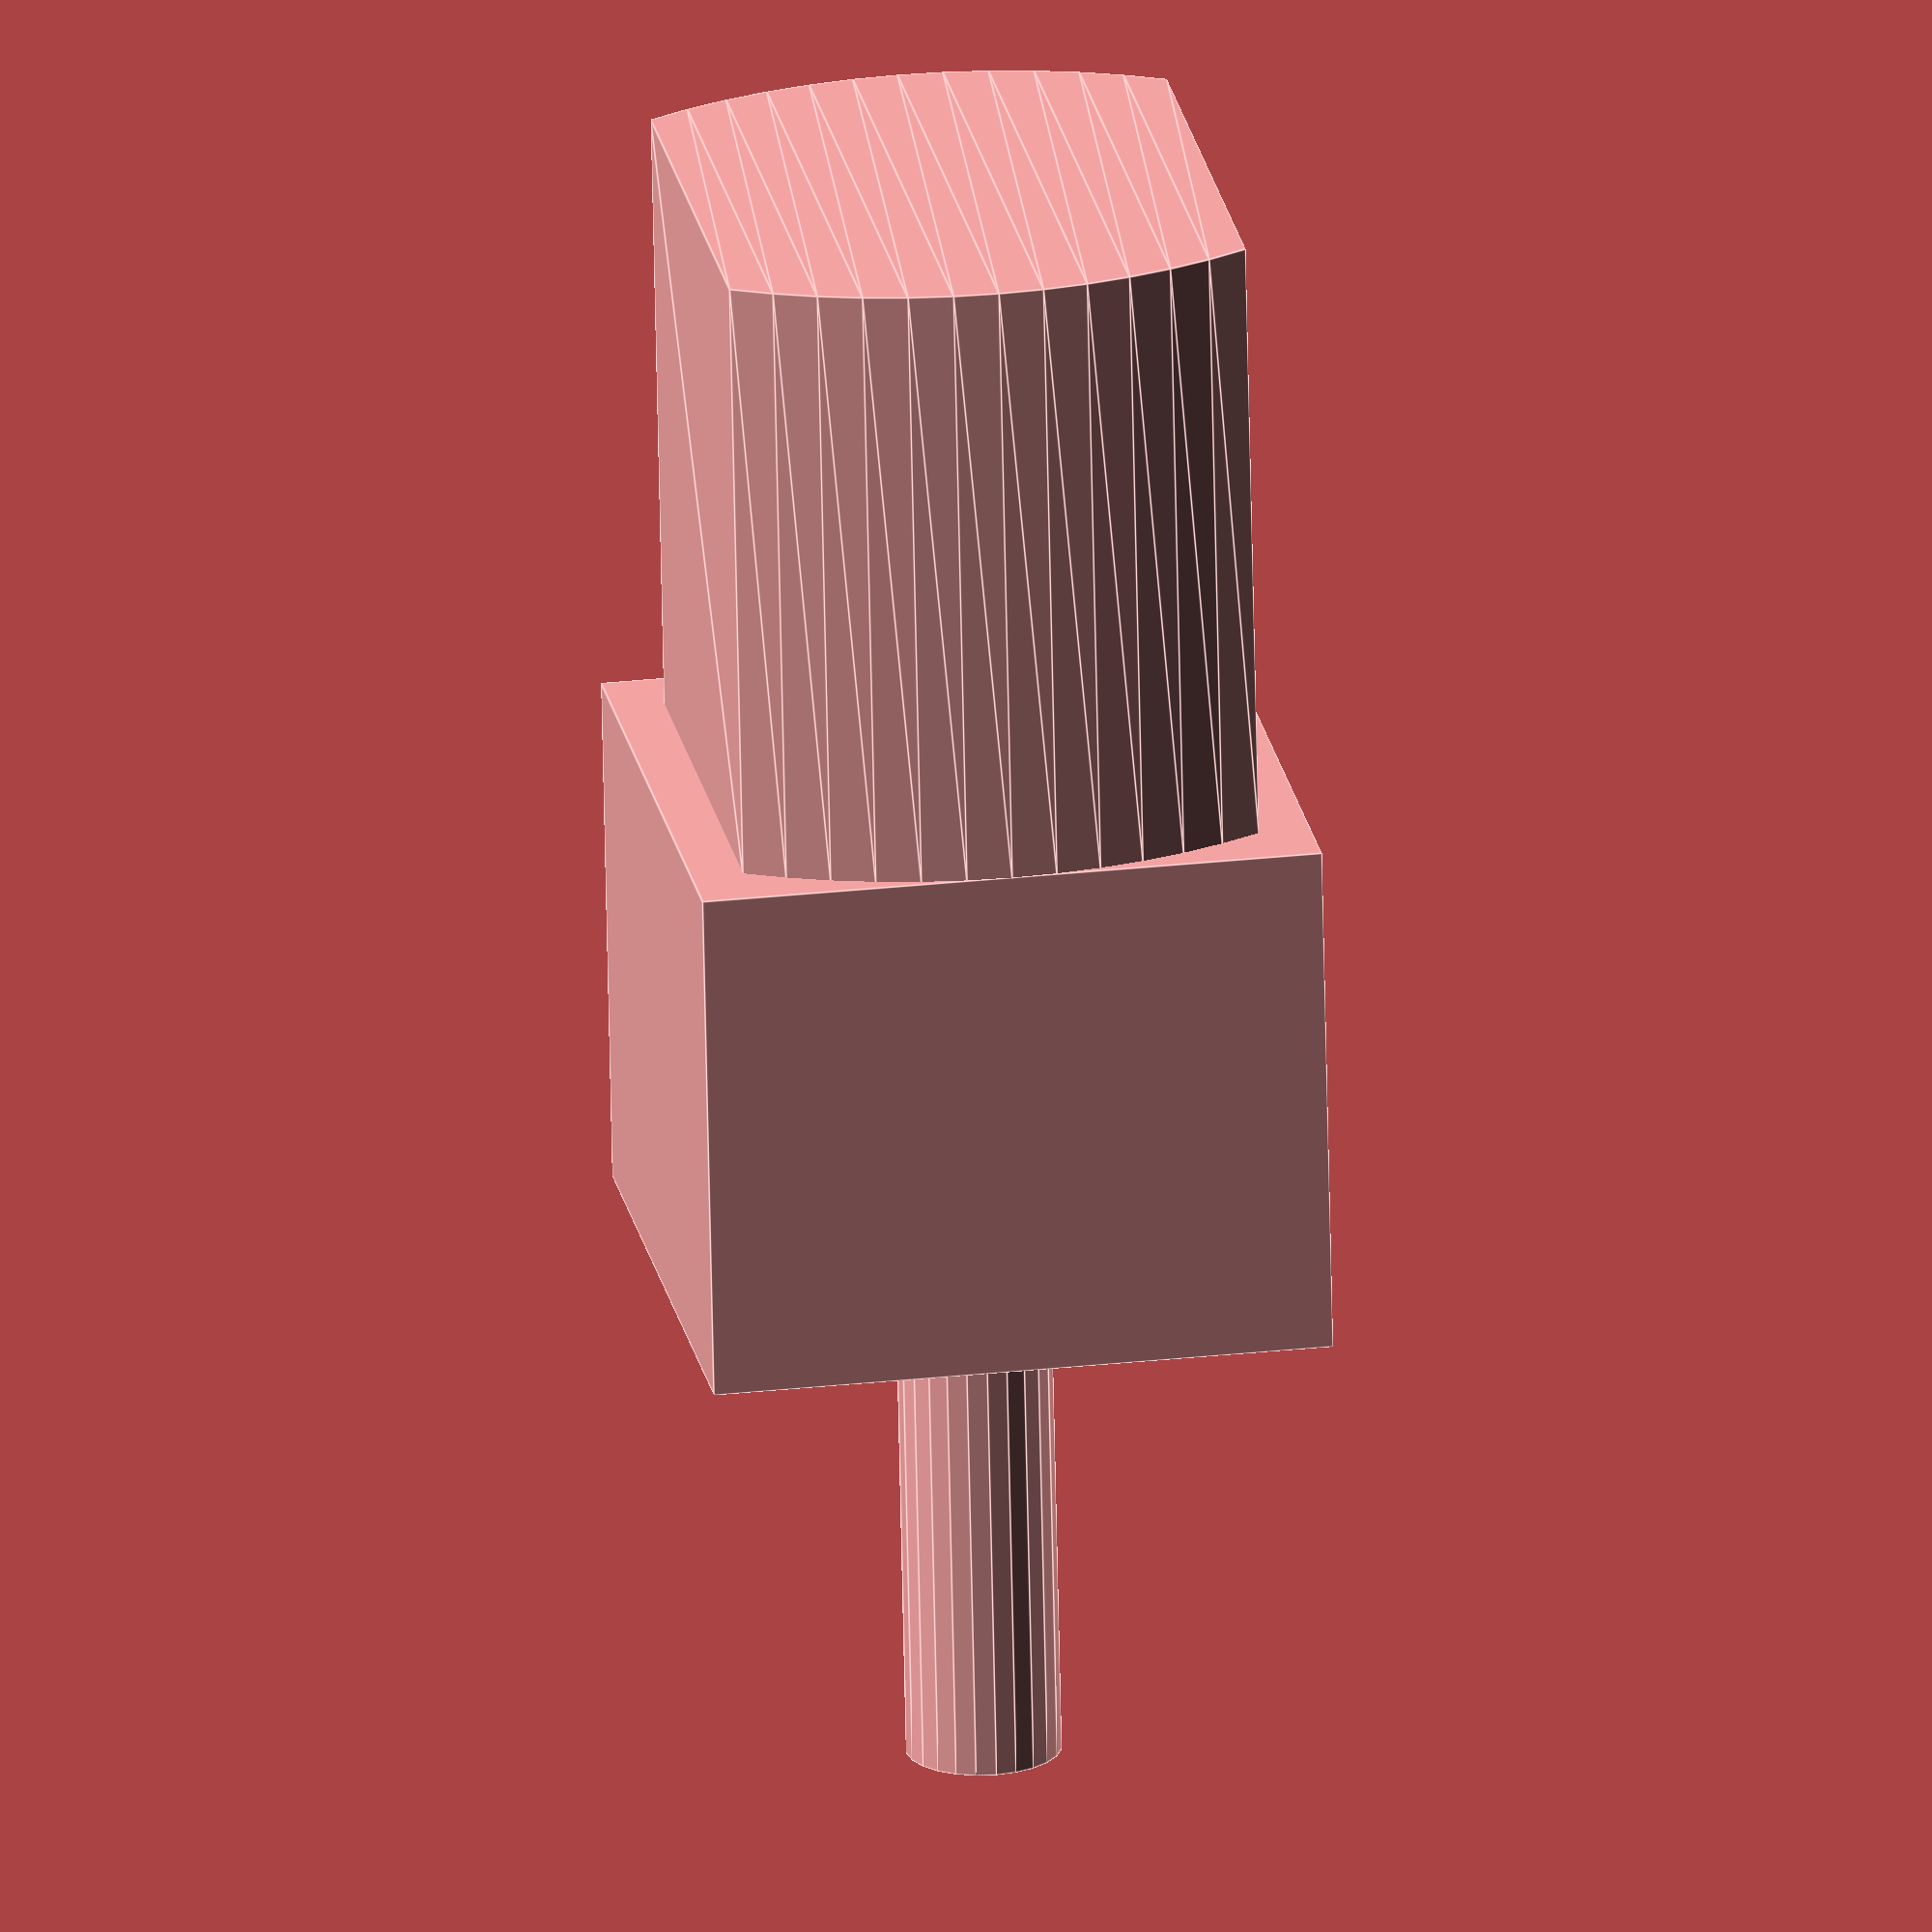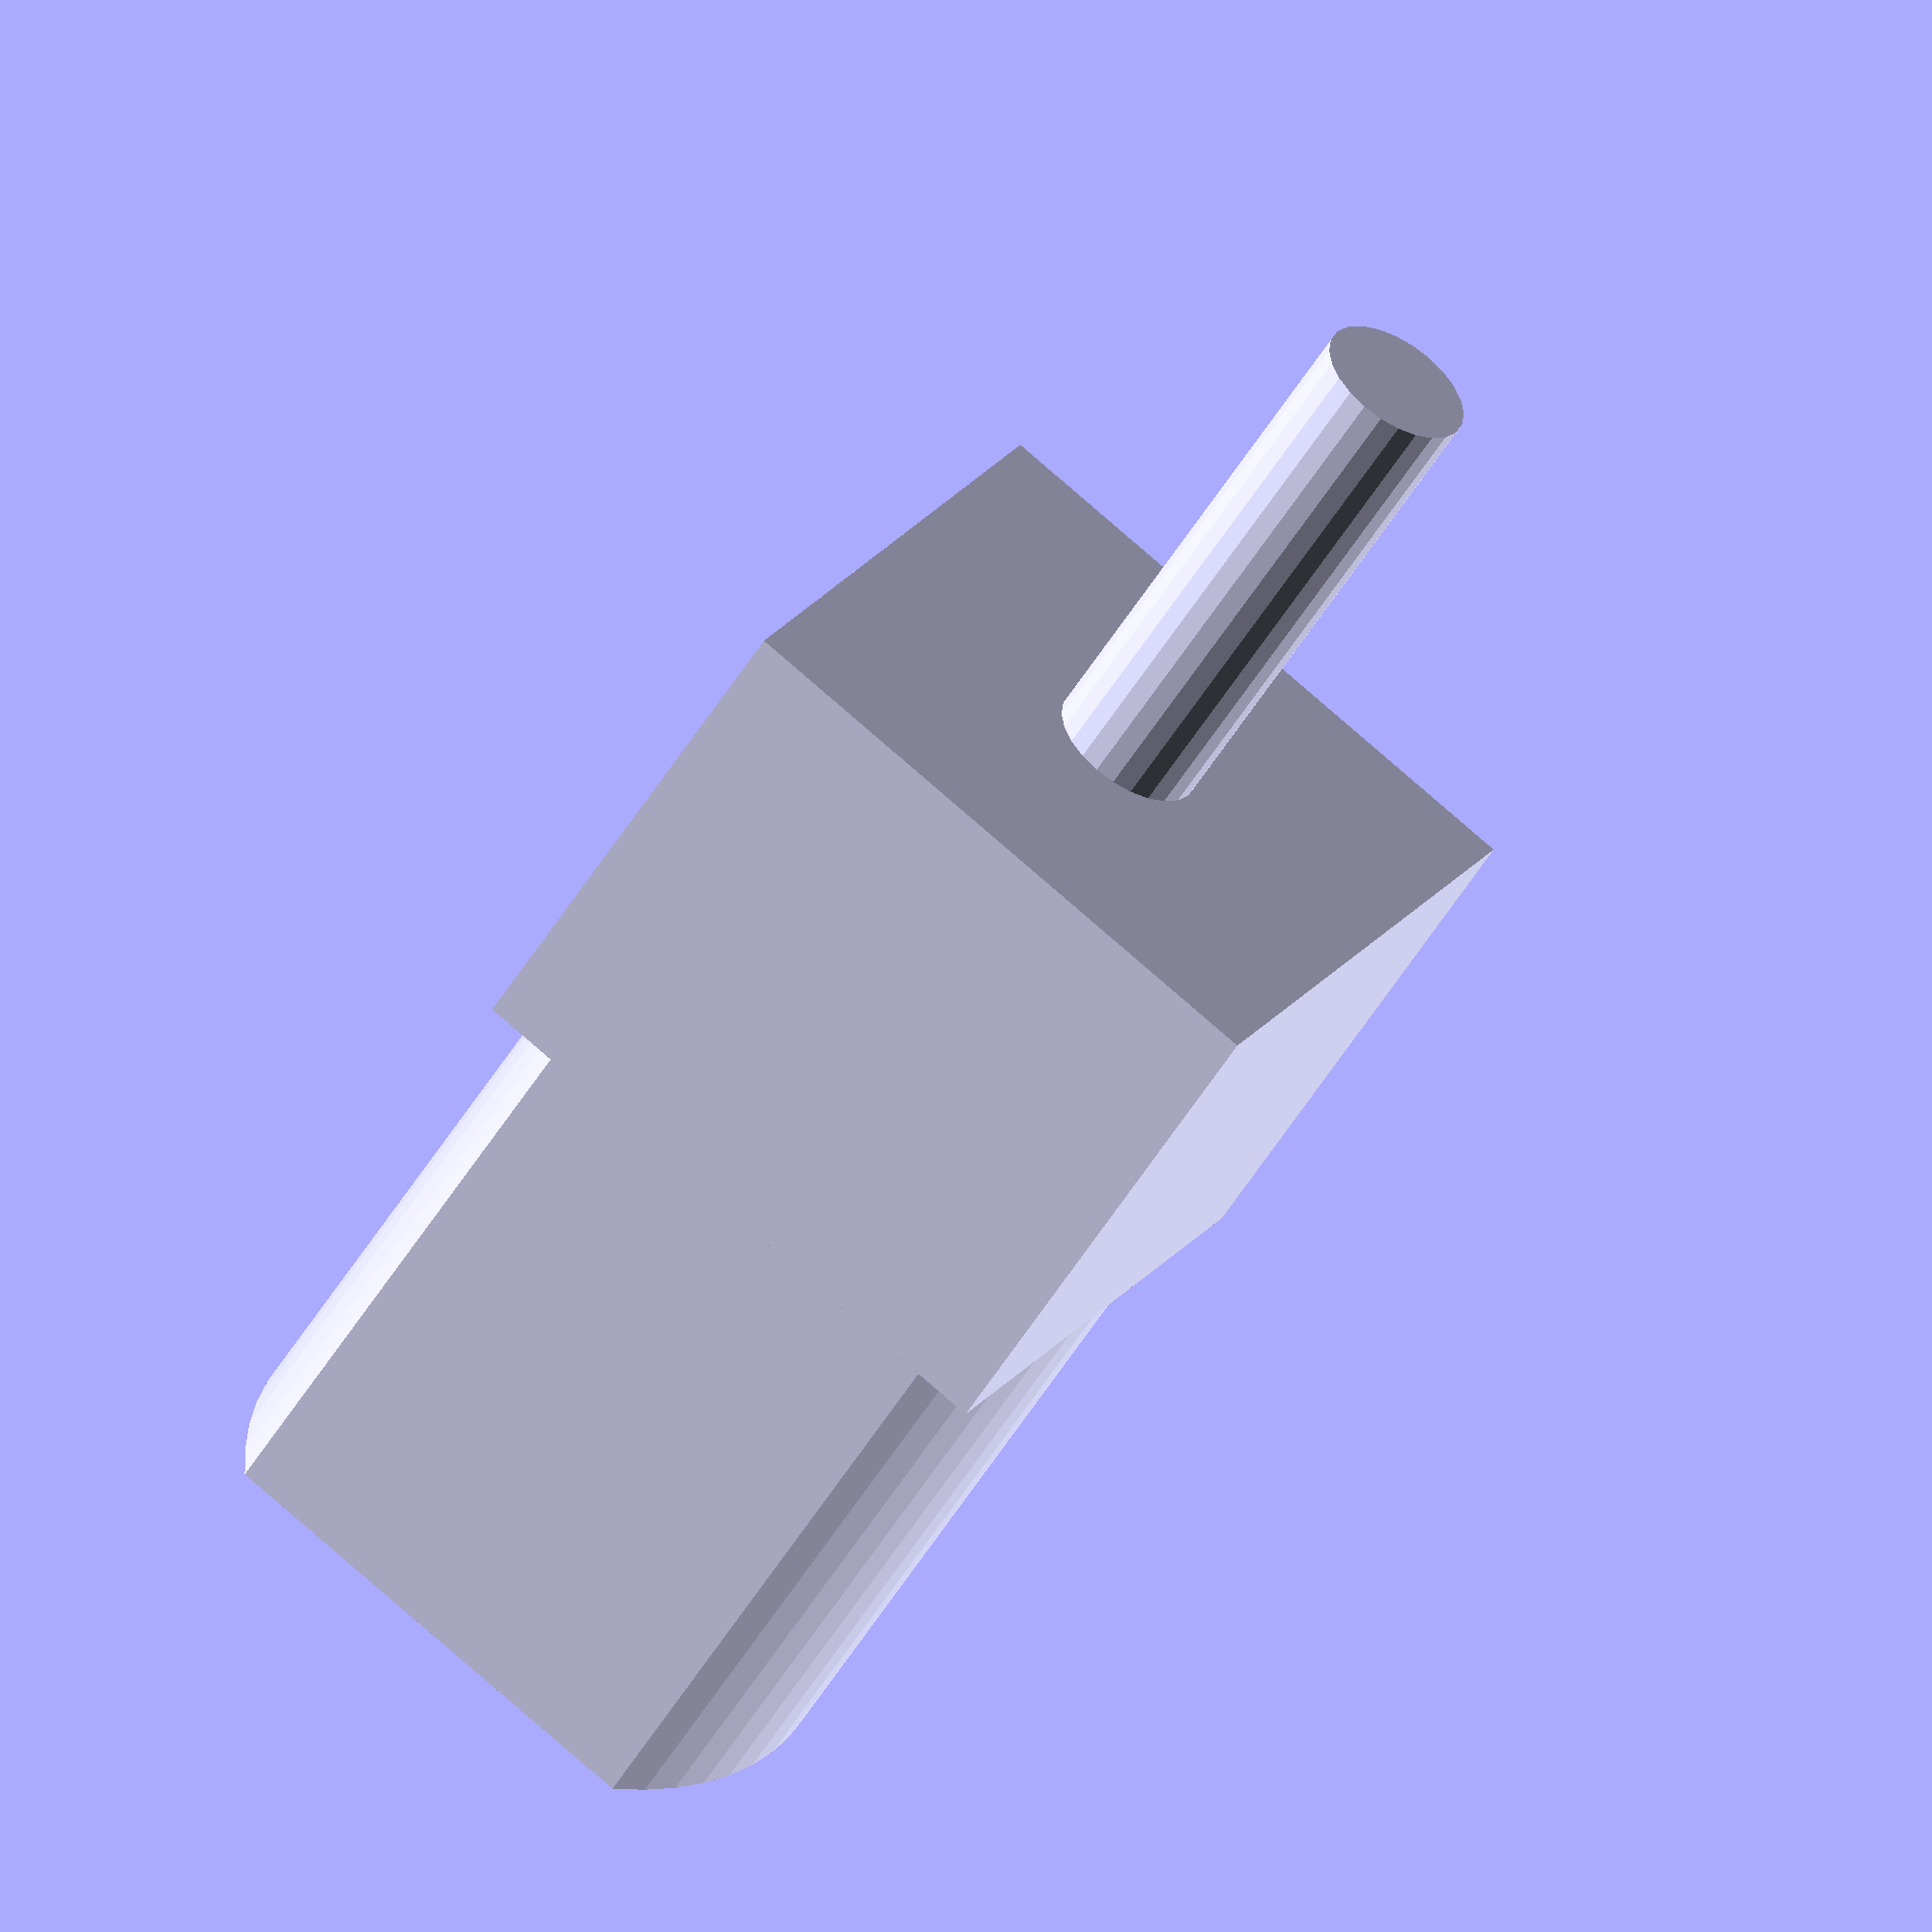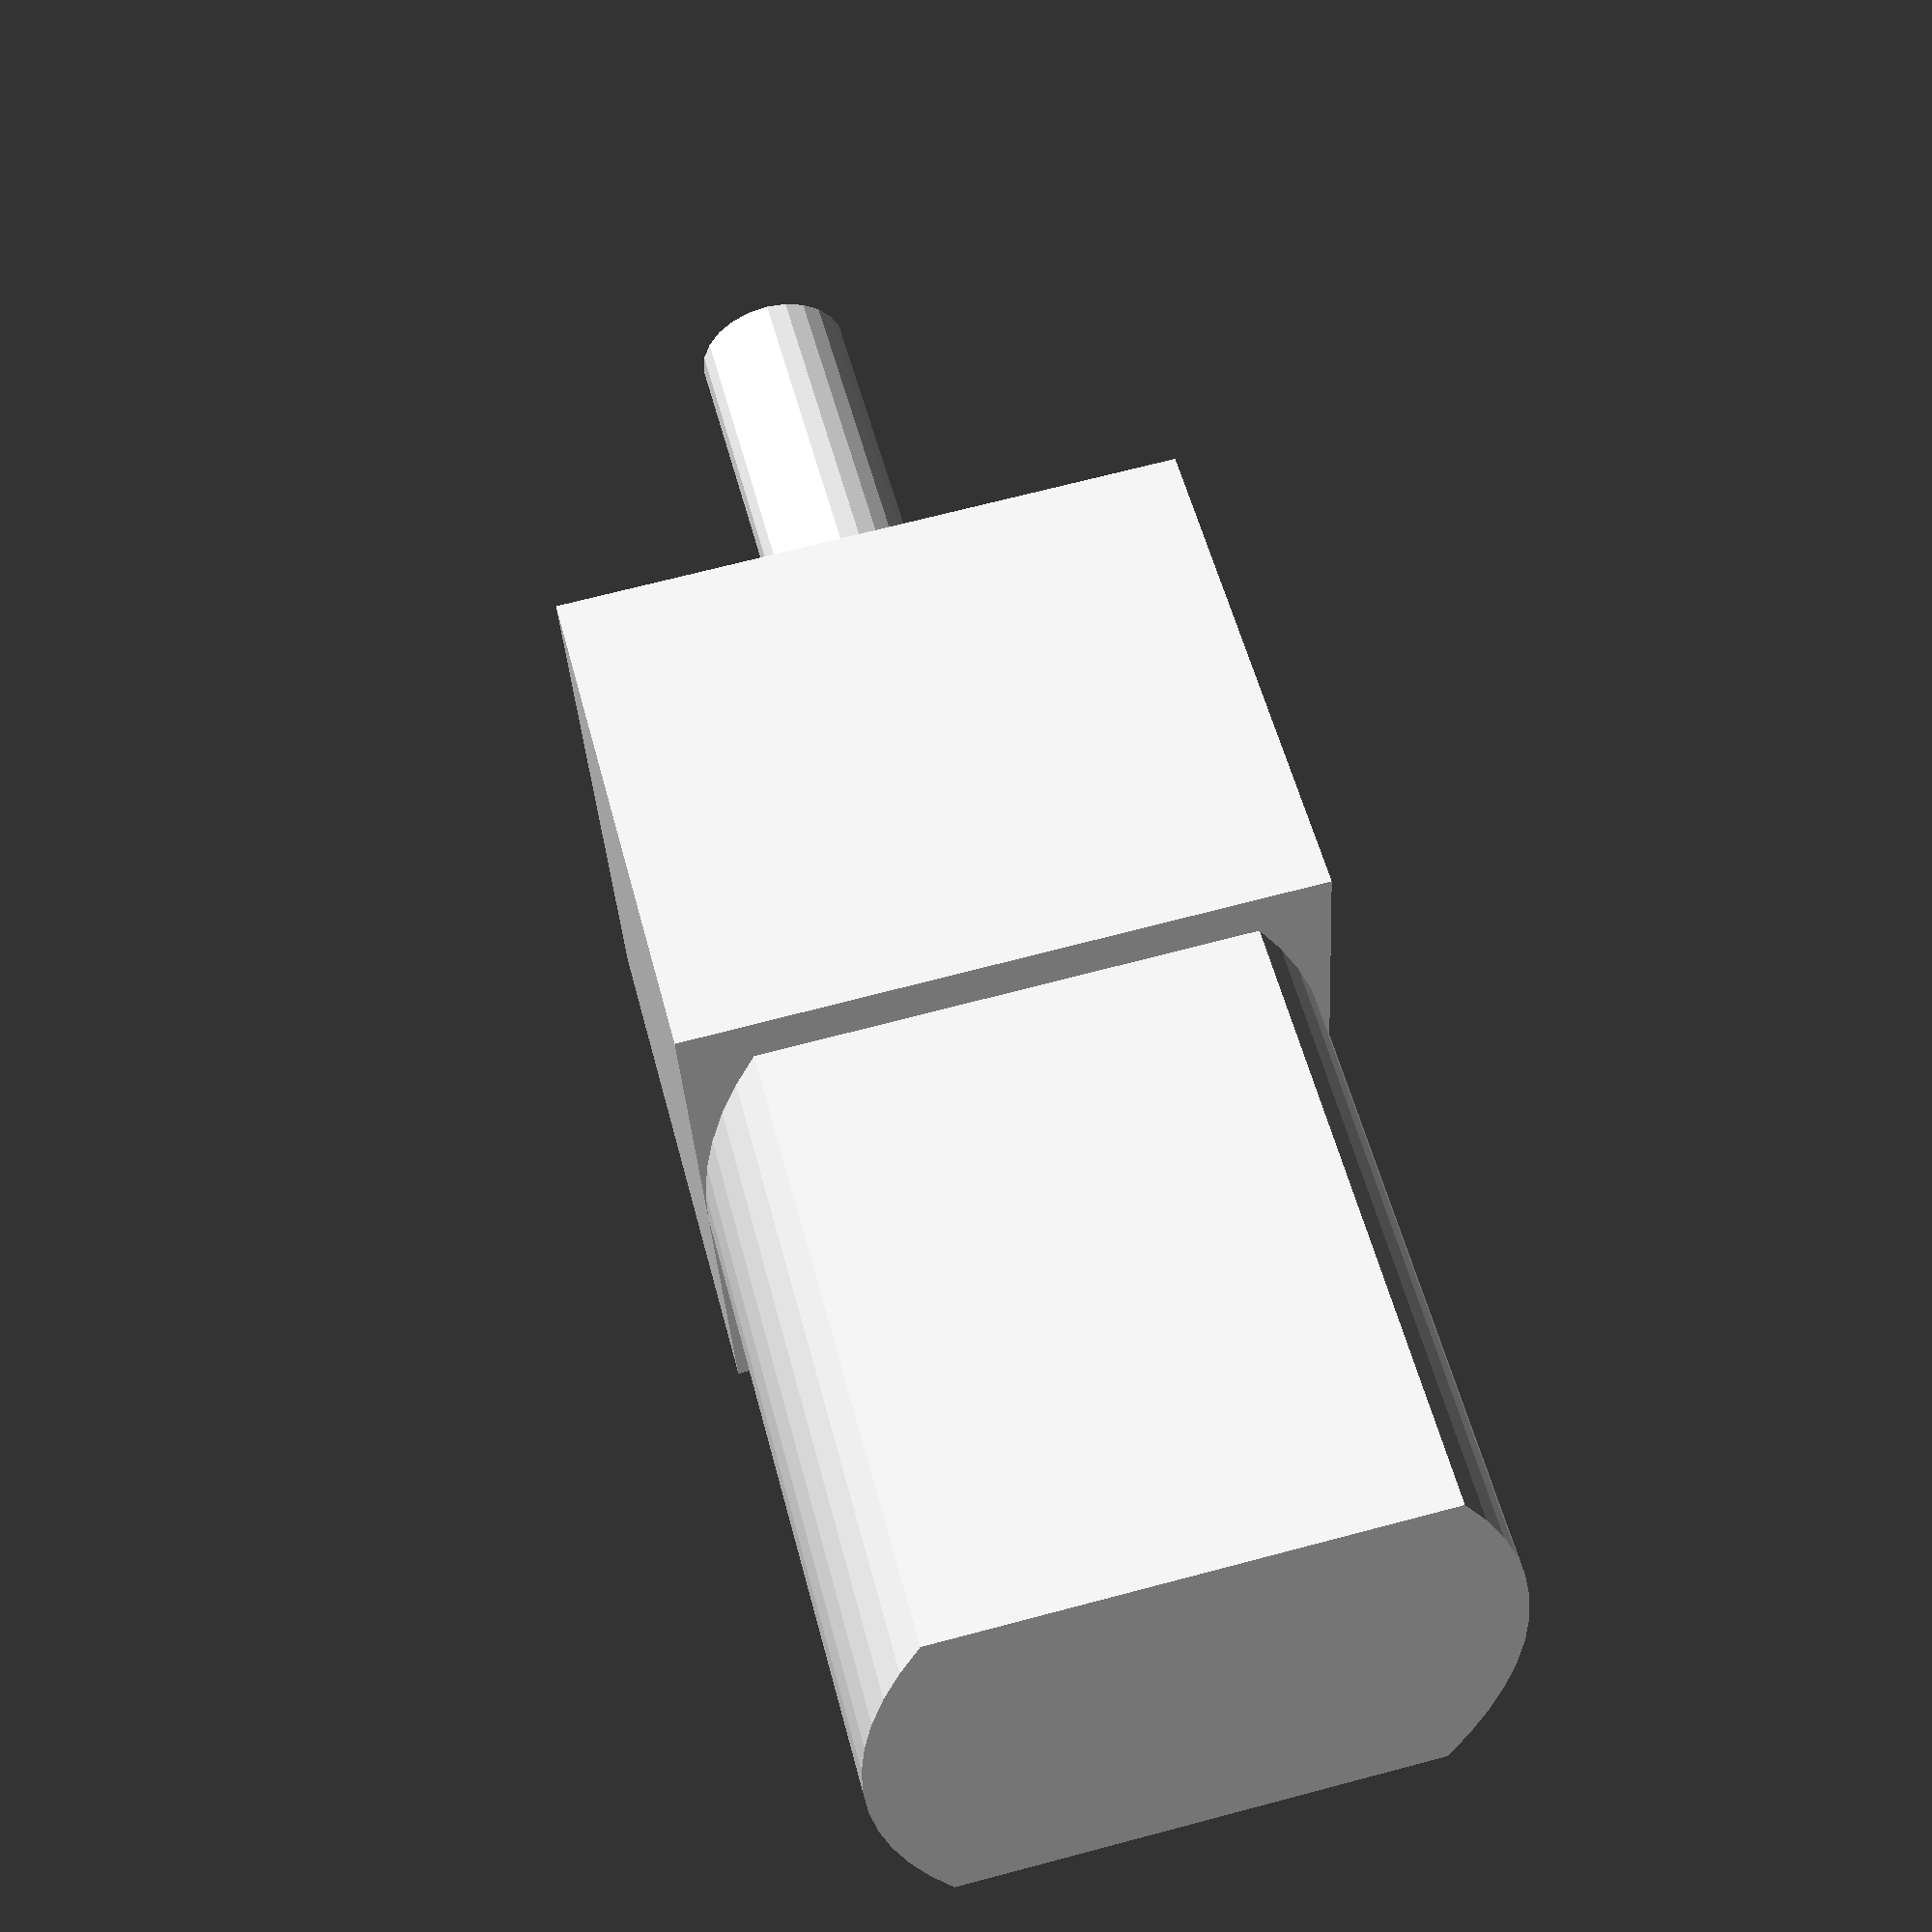
<openscad>
/*
 * N20 gear motor
 */

$fs = 0.4; // millimetres; smallest segment
 
module n20_motor()
{
    motor_w = 12; // Width of motor (x axis)
    motor_h = 10; // motor height
    motor_d = 12;
    motor_d_half = motor_d / 2;
    motor_w_half = motor_w / 2;
    gearbox_w = 10;
    gearbox_w_half = gearbox_w / 2;
    gearbox_h = 12;
    gearbox_d = 12;
    // Oval motor body
    curve_rad = 10;
    translate([-motor_w_half - gearbox_w,0,0])
    rotate([0,90,0]) {
        $fa = 5.0; // more polygons?
        linear_extrude(motor_w, center=true) {
            intersection() {
            
                translate([0, motor_d_half - curve_rad])
                    circle(r=curve_rad);
                translate([0, -motor_d_half + curve_rad])
                    circle(r=curve_rad);
                square([motor_h,motor_d], center=true);
            }
        }
    }
    // Cube gearbox
    translate([- gearbox_w_half, 0,0]) {
        cube([ gearbox_w + 0.1, gearbox_d, gearbox_h], center=true); 
    }
    // Shaft
    translate([0,0,0]) {
        rotate([0,90,0]) {
            cylinder(h=10, r=1.5);
        }
    }
    

}


n20_motor();

</openscad>
<views>
elev=331.7 azim=97.5 roll=260.6 proj=o view=edges
elev=160.0 azim=124.3 roll=155.9 proj=o view=wireframe
elev=33.5 azim=255.4 roll=3.1 proj=p view=wireframe
</views>
